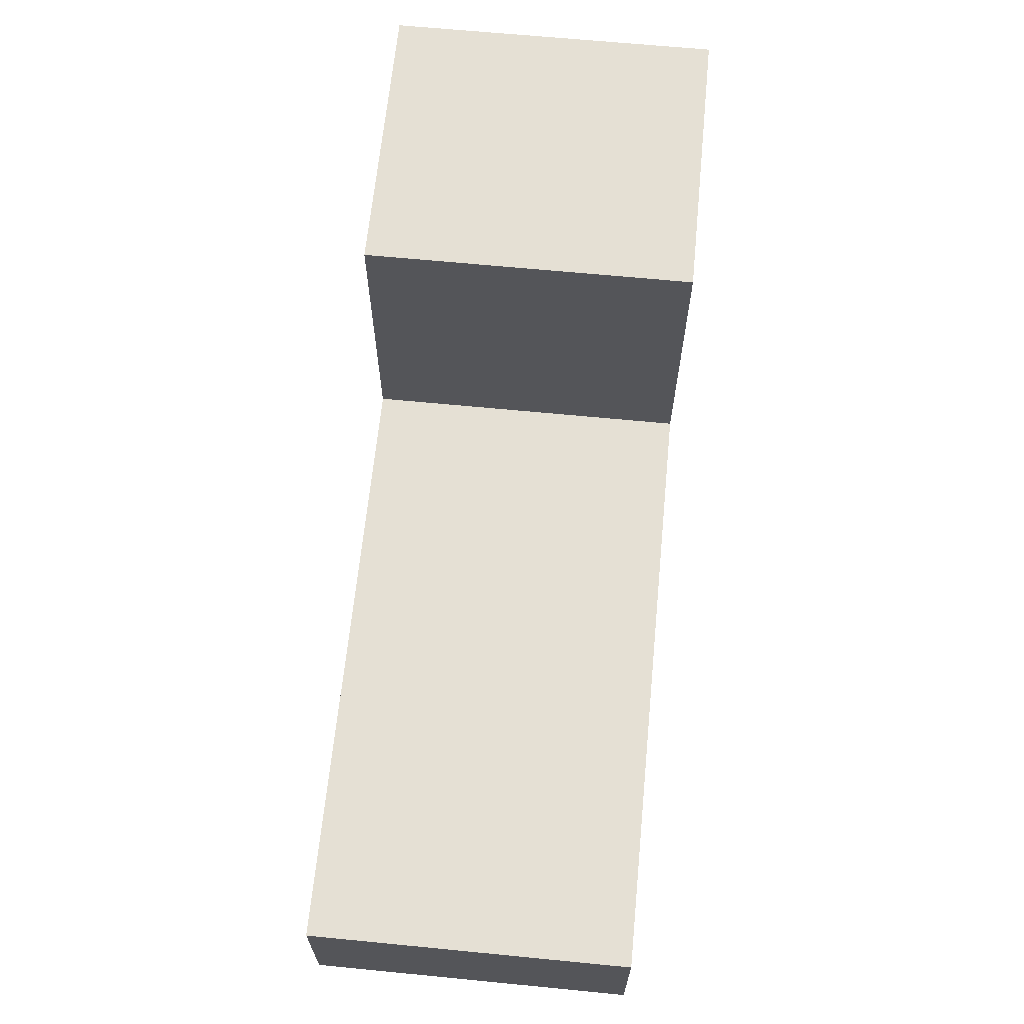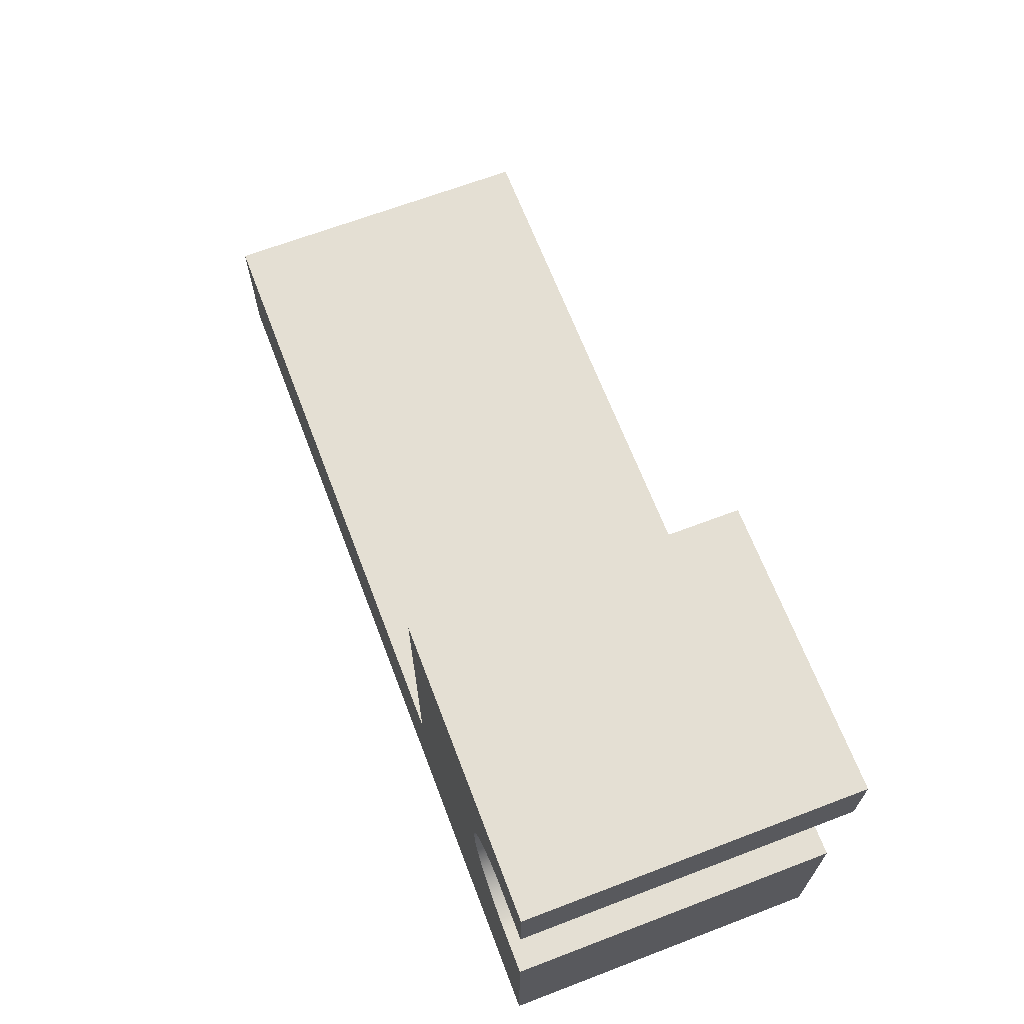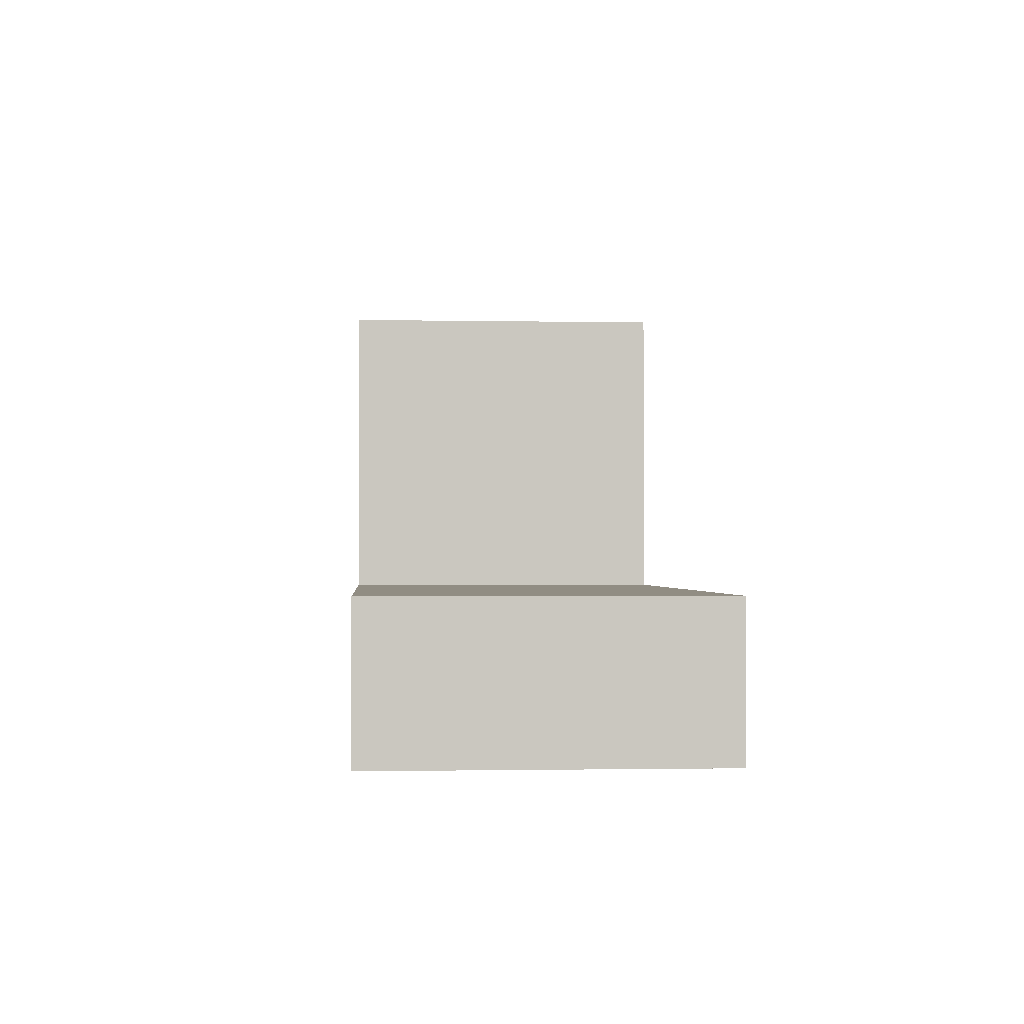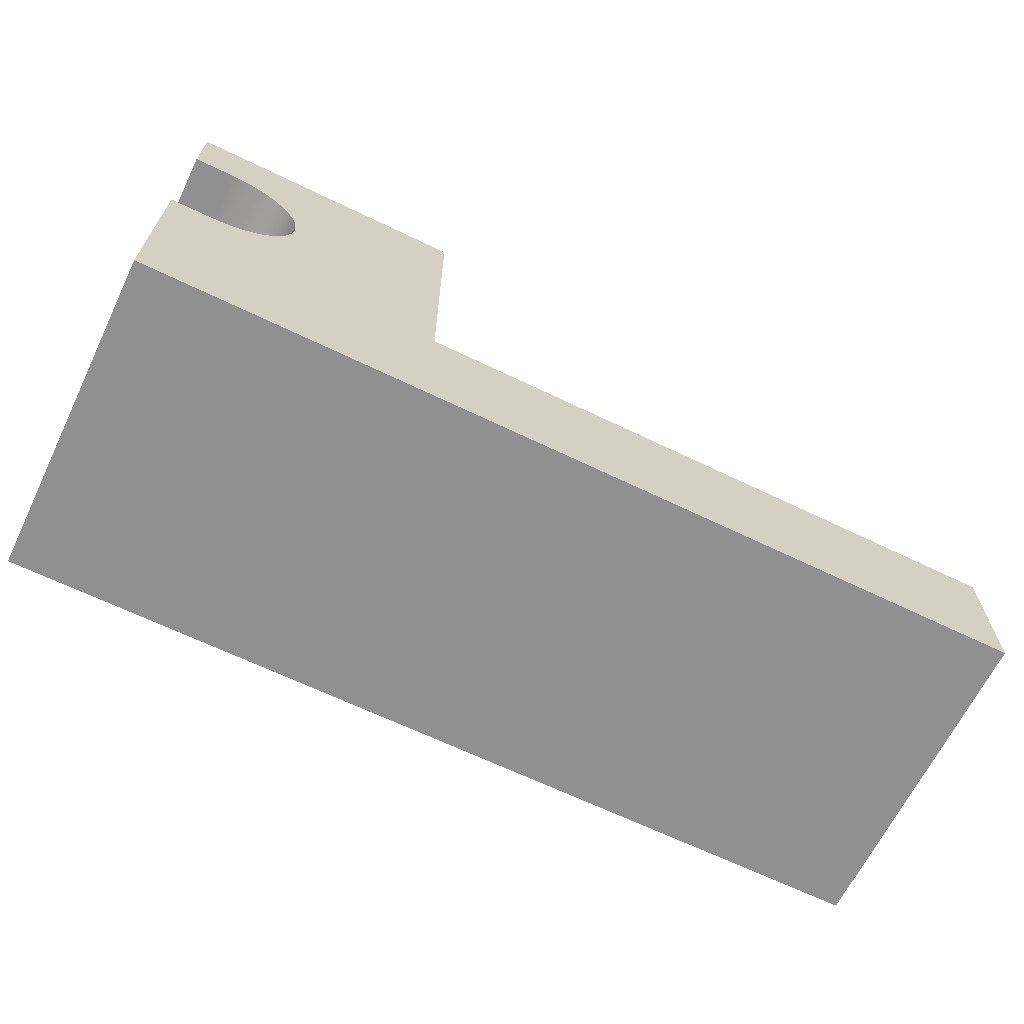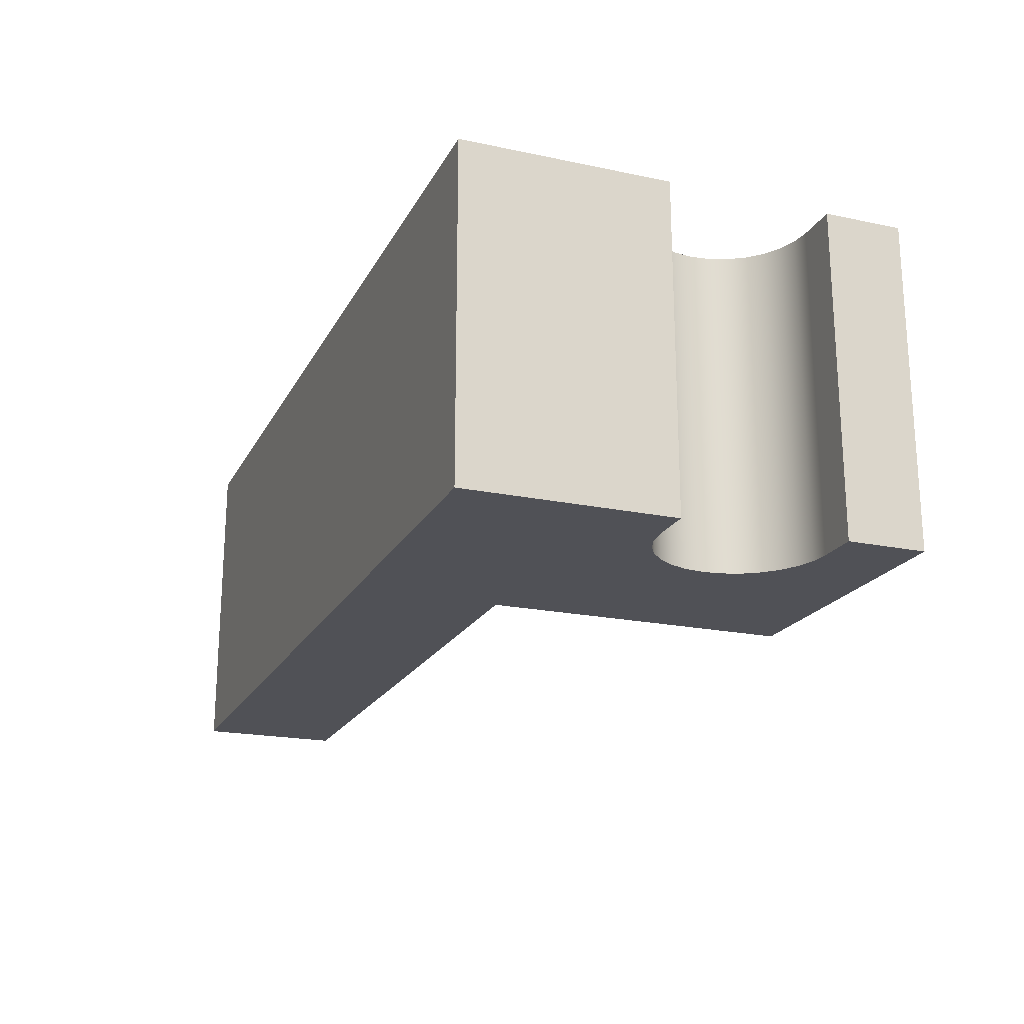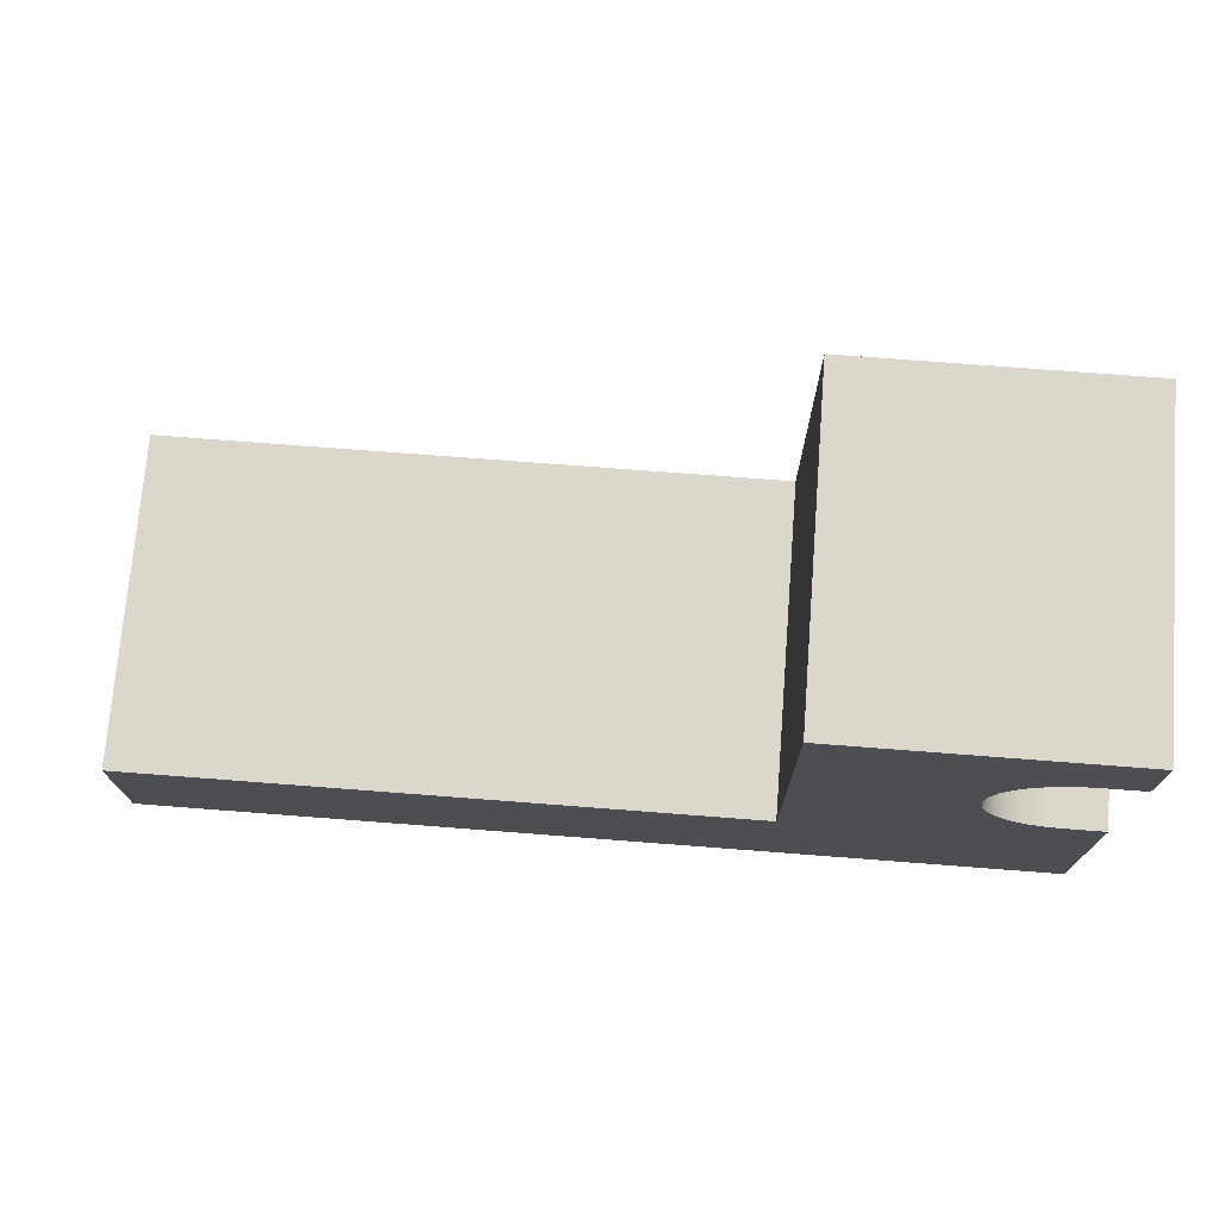
<metadata>
{"format":"obj","ext":"obj","renderer":"f3d","projection":"perspective","resolution":1024,"background":"white","views":[{"elev":65.2,"azim":-84.4,"up":"+Y"},{"elev":66.6,"azim":69.1,"up":"+Y"},{"elev":-1.3,"azim":-94.0,"up":"+Y"},{"elev":-65.8,"azim":154.1,"up":"+Y"},{"elev":-20.3,"azim":69.0,"up":"+Z"},{"elev":73.1,"azim":4.4,"up":"+Y"}]}
</metadata>
<code>
v 0.525 0.225 0
v 0.55 0.225 0
v 0.55 0.225 0.2
v 0.525 0.225 0.2
v 0.525 0.125 0
v 0.5139 0.1263 0
v 0.5033 0.13 0
v 0.4938 0.1359 0
v 0.4859 0.1438 0
v 0.48 0.1533 0
v 0.4763 0.1639 0
v 0.475 0.175 0
v 0.4763 0.1861 0
v 0.48 0.1967 0
v 0.4859 0.2062 0
v 0.4938 0.2141 0
v 0.5033 0.22 0
v 0.5139 0.2237 0
v 0.525 0.225 0
v 0.525 0.225 0.2
v 0.5139 0.2237 0.2
v 0.5033 0.22 0.2
v 0.4938 0.2141 0.2
v 0.4859 0.2062 0.2
v 0.48 0.1967 0.2
v 0.4763 0.1861 0.2
v 0.475 0.175 0.2
v 0.4763 0.1639 0.2
v 0.48 0.1533 0.2
v 0.4859 0.1438 0.2
v 0.4938 0.1359 0.2
v 0.5033 0.13 0.2
v 0.5139 0.1263 0.2
v 0.525 0.125 0.2
v 0.55 0.125 0
v 0.525 0.125 0
v 0.525 0.125 0.2
v 0.55 0.125 0.2
v 0.55 0 0
v 0.55 0.125 0
v 0.55 0.125 0.2
v 0.55 0 0.2
v 0 0 0
v 0.55 0 0
v 0.55 0 0.2
v 0 0 0.2
v 0 0.0875 0
v 0 0 0
v 0 0 0.2
v 0 0.0875 0.2
v 0.375 0.0875 0
v 0 0.0875 0
v 0 0.0875 0.2
v 0.375 0.0875 0.2
v 0.375 0.2725 0
v 0.375 0.0875 0
v 0.375 0.0875 0.2
v 0.375 0.2725 0.2
v 0.55 0.2725 0
v 0.375 0.2725 0
v 0.375 0.2725 0.2
v 0.55 0.2725 0.2
v 0.55 0.225 0
v 0.55 0.2725 0
v 0.55 0.2725 0.2
v 0.55 0.225 0.2
v 0.55 0.225 0.2
v 0.55 0.2725 0.2
v 0.375 0.2725 0.2
v 0.375 0.0875 0.2
v 0 0.0875 0.2
v 0 0 0.2
v 0.55 0 0.2
v 0.55 0.125 0.2
v 0.525 0.125 0.2
v 0.5139 0.1263 0.2
v 0.5033 0.13 0.2
v 0.4938 0.1359 0.2
v 0.4859 0.1438 0.2
v 0.48 0.1533 0.2
v 0.4763 0.1639 0.2
v 0.475 0.175 0.2
v 0.4763 0.1861 0.2
v 0.48 0.1967 0.2
v 0.4859 0.2062 0.2
v 0.4938 0.2141 0.2
v 0.5033 0.22 0.2
v 0.5139 0.2237 0.2
v 0.525 0.225 0.2
v 0.55 0.2725 0
v 0.55 0.225 0
v 0.525 0.225 0
v 0.5139 0.2237 0
v 0.5033 0.22 0
v 0.4938 0.2141 0
v 0.4859 0.2062 0
v 0.48 0.1967 0
v 0.4763 0.1861 0
v 0.475 0.175 0
v 0.4763 0.1639 0
v 0.48 0.1533 0
v 0.4859 0.1438 0
v 0.4938 0.1359 0
v 0.5033 0.13 0
v 0.5139 0.1263 0
v 0.525 0.125 0
v 0.55 0.125 0
v 0.55 0 0
v 0 0 0
v 0 0.0875 0
v 0.375 0.0875 0
v 0.375 0.2725 0
g 8b3bbaf6-e2c0-11ea-b7d6-54bf646e7e1f
f 1 2 4
f 4 2 3
g 8b3c573a-e2c0-11ea-a73b-54bf646e7e1f
f 34 5 33
f 33 5 6
f 33 6 32
f 32 6 7
f 32 7 31
f 31 7 8
f 31 8 30
f 30 8 9
f 30 9 29
f 29 9 10
f 29 10 28
f 28 10 11
f 28 11 27
f 27 11 12
f 27 12 26
f 26 12 13
f 26 13 25
f 25 13 14
f 25 14 24
f 24 14 15
f 24 15 23
f 23 15 16
f 23 16 22
f 22 16 17
f 22 17 21
f 21 17 18
f 21 18 20
f 20 18 19
g 8b3cf392-e2c0-11ea-b1ff-54bf646e7e1f
f 35 36 38
f 38 36 37
g 8b3d8fda-e2c0-11ea-ad98-54bf646e7e1f
f 39 40 42
f 42 40 41
g 8b3e2c02-e2c0-11ea-9f49-54bf646e7e1f
f 43 44 46
f 46 44 45
g 8b3ea130-e2c0-11ea-8881-54bf646e7e1f
f 47 48 50
f 50 48 49
g 8b3f3d78-e2c0-11ea-bd6e-54bf646e7e1f
f 51 52 54
f 54 52 53
g 8b3fd9ba-e2c0-11ea-b0ec-54bf646e7e1f
f 55 56 58
f 58 56 57
g 8b409d12-e2c0-11ea-afd7-54bf646e7e1f
f 59 60 62
f 62 60 61
g 8b416068-e2c0-11ea-860a-54bf646e7e1f
f 63 64 66
f 66 64 65
g 8b41fcac-e2c0-11ea-872b-54bf646e7e1f
f 67 68 89
f 89 68 88
f 88 68 87
f 87 68 69
f 87 69 86
f 86 69 85
f 85 69 84
f 84 69 83
f 83 69 82
f 82 69 70
f 82 70 81
f 81 70 80
f 80 70 79
f 79 70 78
f 78 70 77
f 77 70 73
f 77 73 76
f 76 73 75
f 75 73 74
f 71 72 70
f 70 72 73
g 8b42c00a-e2c0-11ea-b58c-54bf646e7e1f
f 91 92 90
f 90 92 93
f 90 93 94
f 90 94 112
f 112 94 95
f 112 95 96
f 96 97 112
f 112 97 98
f 112 98 99
f 112 99 111
f 111 99 100
f 111 100 101
f 101 102 111
f 111 102 103
f 111 103 104
f 111 104 108
f 108 104 105
f 108 105 106
f 106 107 108
f 108 109 111
f 111 109 110

</code>
